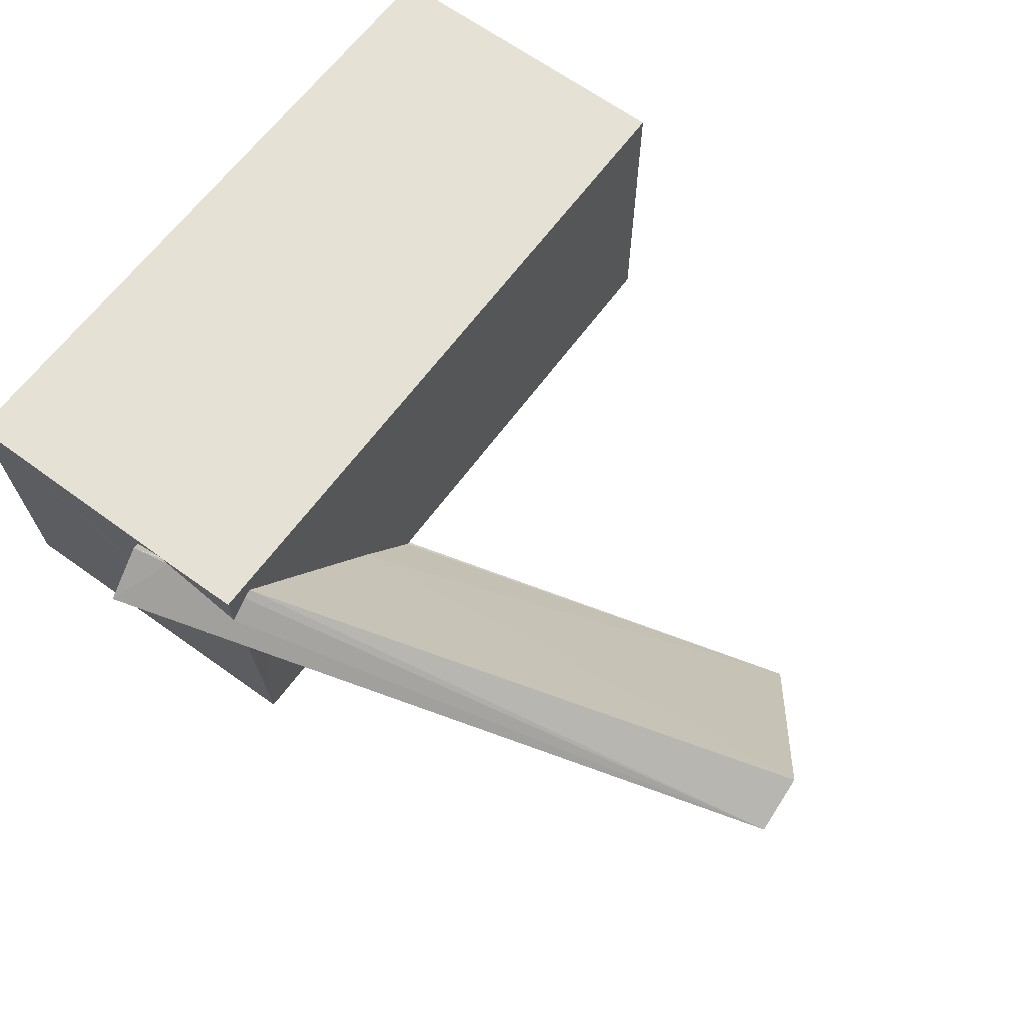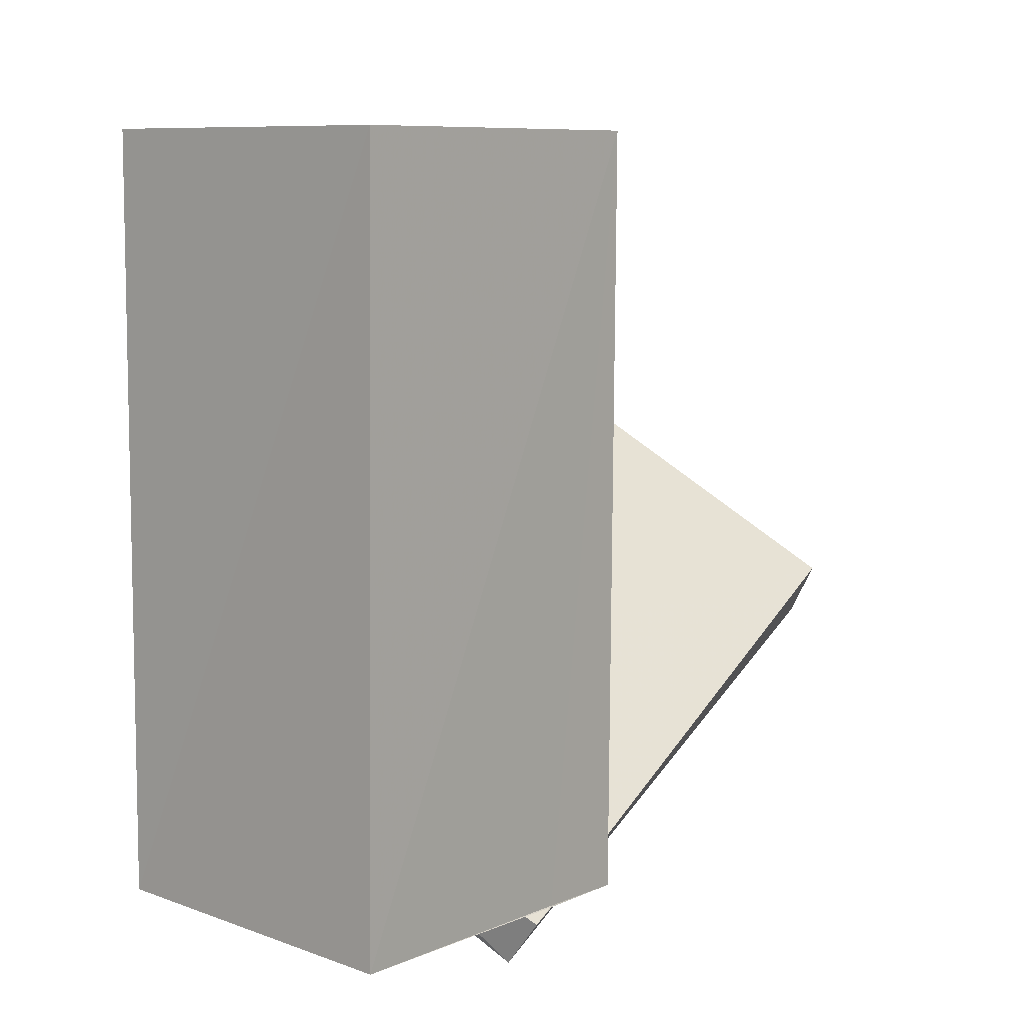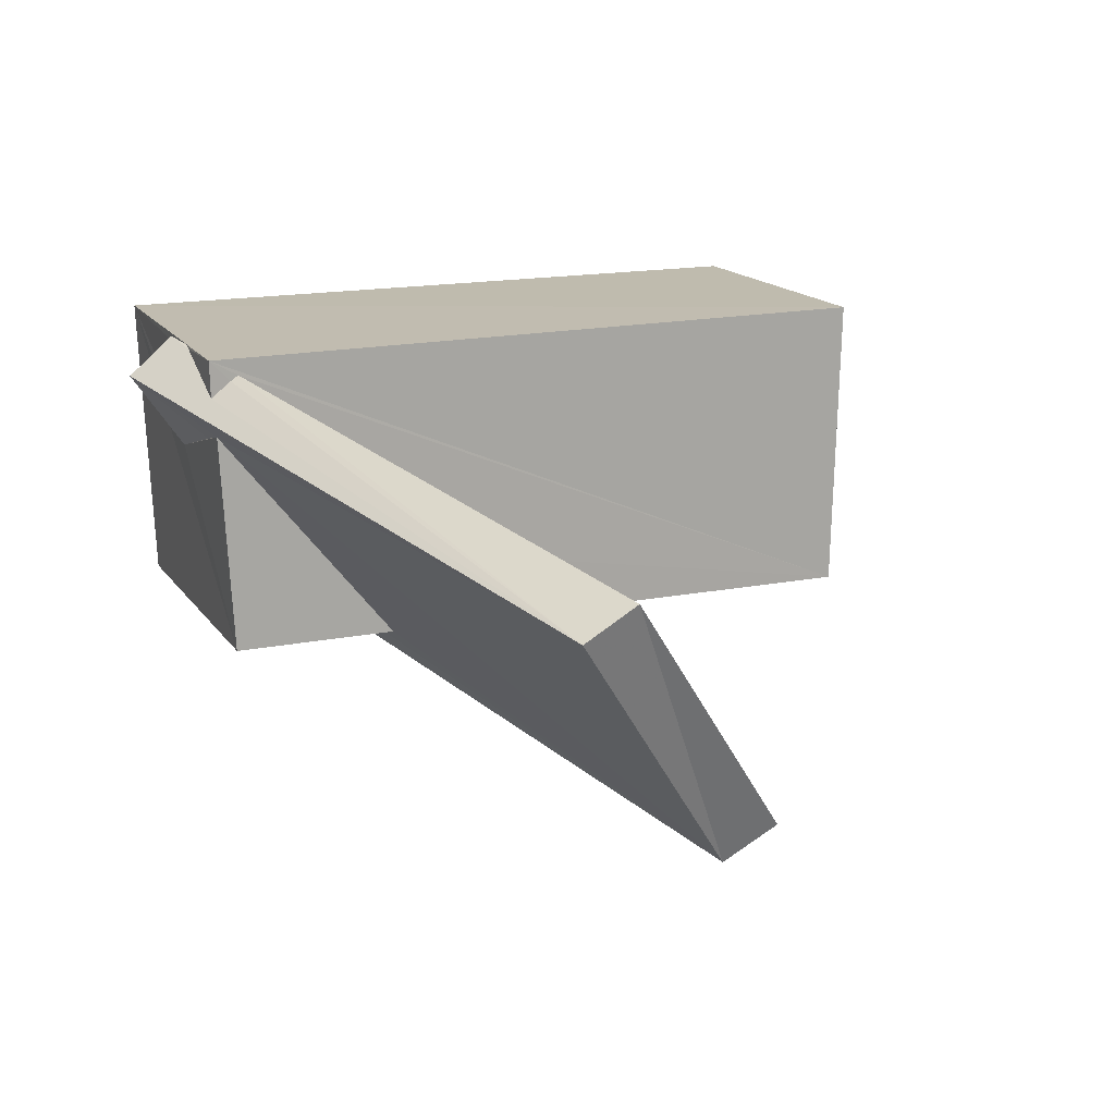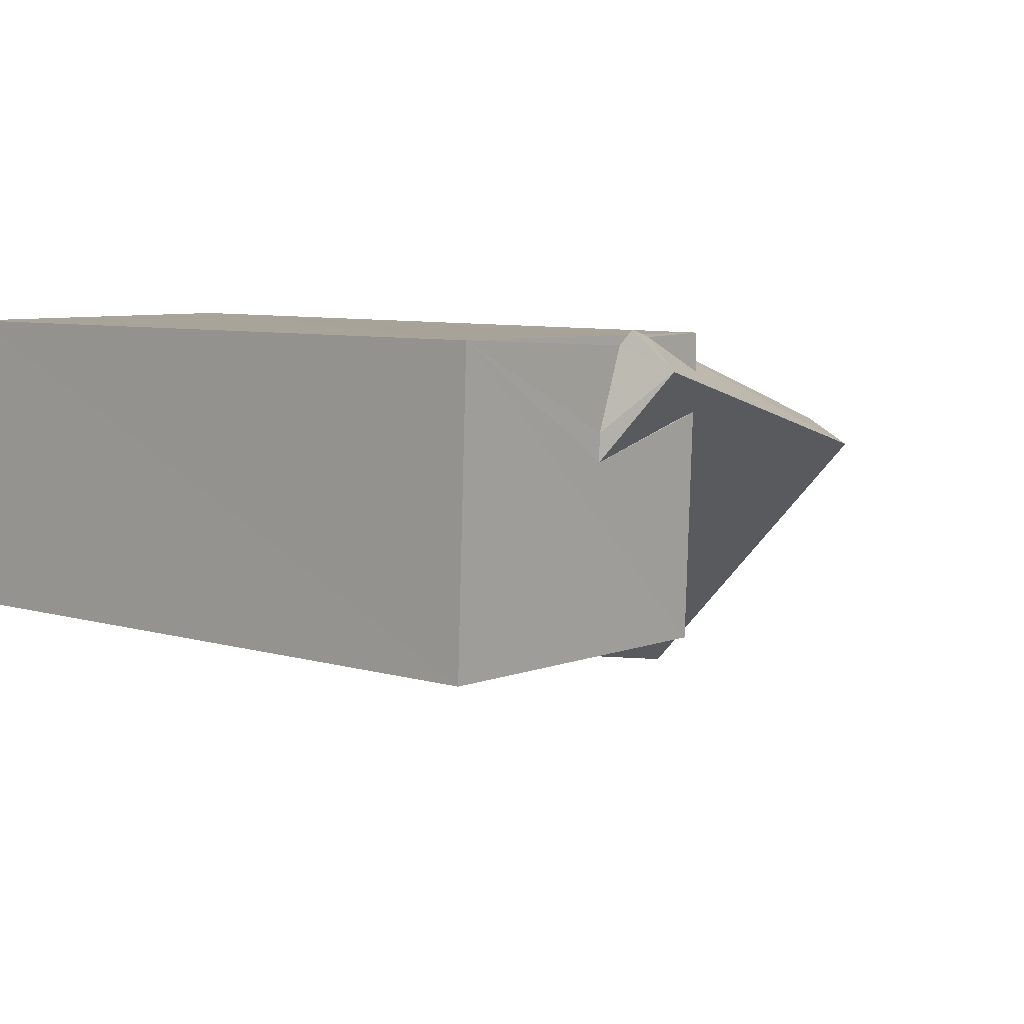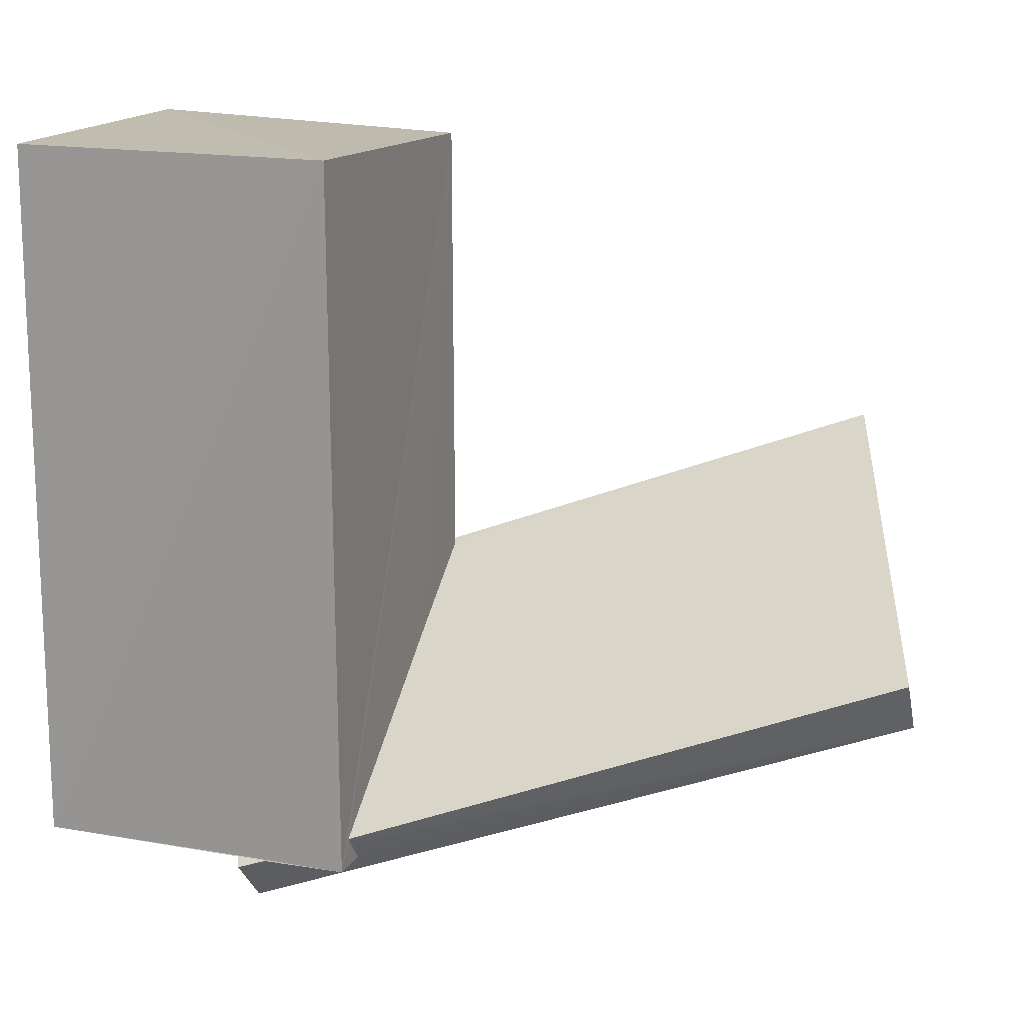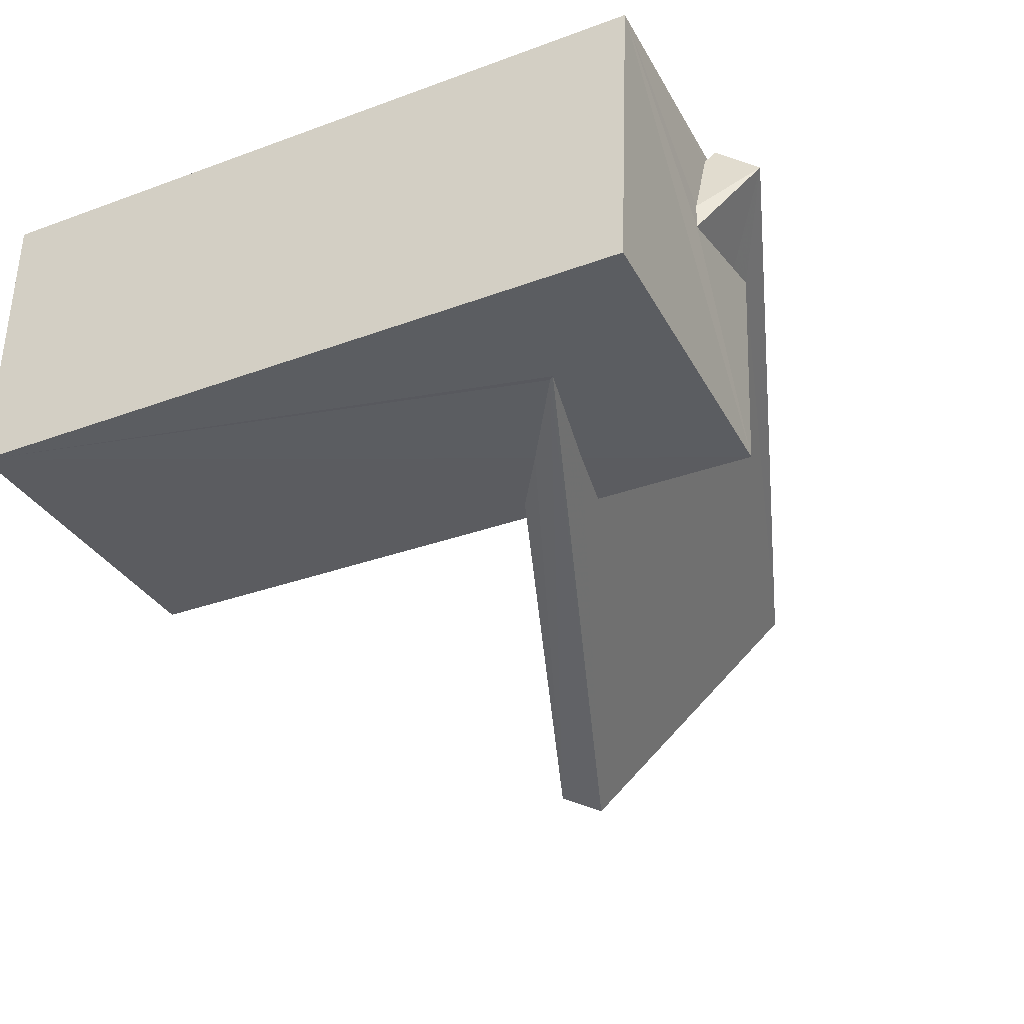
<metadata>
{"format":"obj","ext":"obj","renderer":"f3d","projection":"perspective","resolution":1024,"background":"white","views":[{"elev":64.3,"azim":36.4,"up":"+Z"},{"elev":8.4,"azim":-49.4,"up":"+Y"},{"elev":16.0,"azim":67.4,"up":"+Z"},{"elev":6.9,"azim":-48.7,"up":"+Z"},{"elev":16.4,"azim":20.1,"up":"+Y"},{"elev":-35.3,"azim":-64.4,"up":"+Z"}]}
</metadata>
<code>
o 931_Cube.3764
v -2.815 -5.916 -2.587
v -2.848 -6.129 2.573
v -2.74 6.066 2.608
v -2.752 6.067 -2.62
v 2.878 -5.871 -2.619
v 2.778 6.053 2.629
v -0.5817 -3.711 -2.61
v 0.3507 -6.038 0.5463
v 1.647 -3.232 -2.623
v 1.311 -6.125 2.54
v 1.297 -6.141 2.55
v -0.5036 -3.625 -2.601
v 2.858 5.875 -2.605
v 0.3536 -6.049 1.019
v 2.805 -6.055 1.212
v 2.174 -6.047 1.051
v 2.885 -2.996 -2.611
v 2.771 -6.133 2.531
v 0.7342 -6.137 2.386
v 0.8427 -6.302 2.635
v 1.306 -2.505 -2.621
v 10.1 0.9988 -4.209
v 9.966 0.1018 -4.764
v 2.488 -1.754 -2.606
v 0.906 -7.083 1.992
v 2.811 -5.538 0.5628
v 1.313 -6.147 2.547
v 11.95 -2.314 0.3988
v 2.779 -5.632 2.246
v 2.877 -1.695 -2.604
v 11.97 -3.203 -0.1003
v 1.447 -6.152 2.497
v 2.855 -2.835 -1.14
v 2.782 -5.771 2.155
v 2.788 -6.123 1.882
f 1 2 3 4
f 5 1 9 17
f 21 4 13 24
f 4 12 7
f 4 21 12
f 7 1 4
f 9 1 7
f 13 30 24
f 13 29 33
f 13 6 18 29
f 18 34 29
f 18 35 34
f 33 30 13
f 5 17 26 15
f 10 27 18
f 18 6 10
f 2 11 10 6
f 2 6 3
f 18 27 32
f 32 35 18
f 2 8 14
f 14 19 2
f 19 11 2
f 2 1 5 8
f 15 16 8 5
f 6 13 4 3
f 12 22 23 7
f 22 12 21
f 21 24 22
f 16 25 8
f 25 16 15
f 15 31 25
f 23 31 15 26
f 23 17 9
f 9 7 23
f 23 26 17
f 10 20 27
f 20 25 32 27
f 35 25 31
f 35 32 25
f 31 29 34 35
f 31 28 29
f 20 10 11
f 11 19 20
f 28 22 33 29
f 30 33 22
f 22 24 30
f 25 19 14 8
f 25 20 19
f 28 31 23 22

</code>
